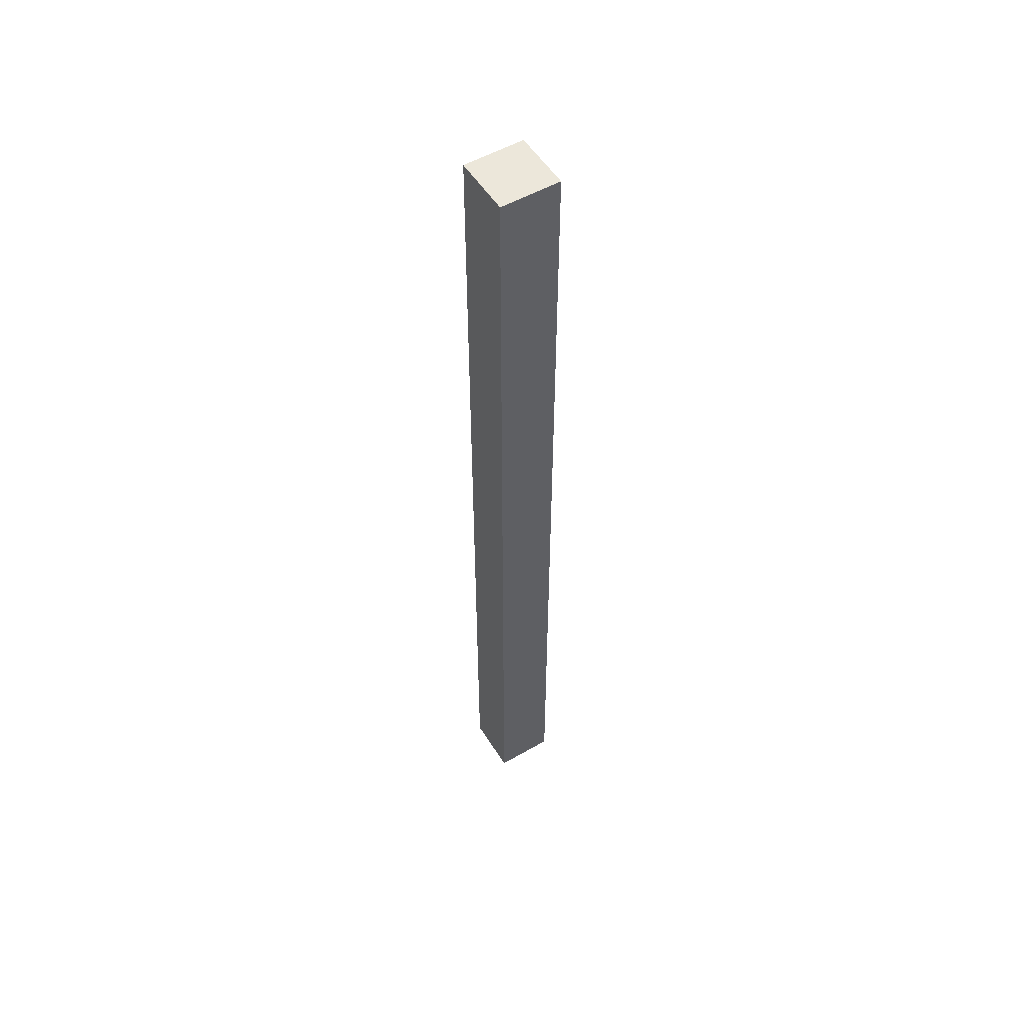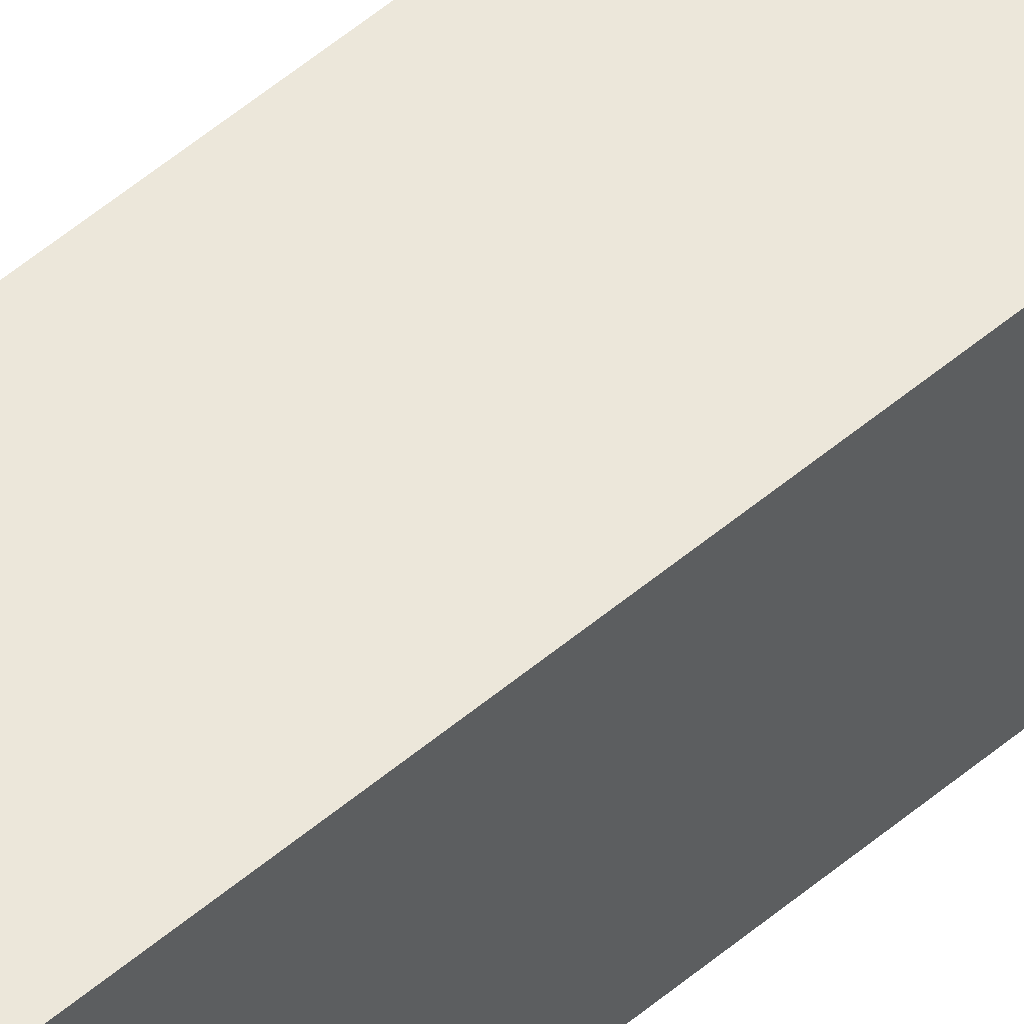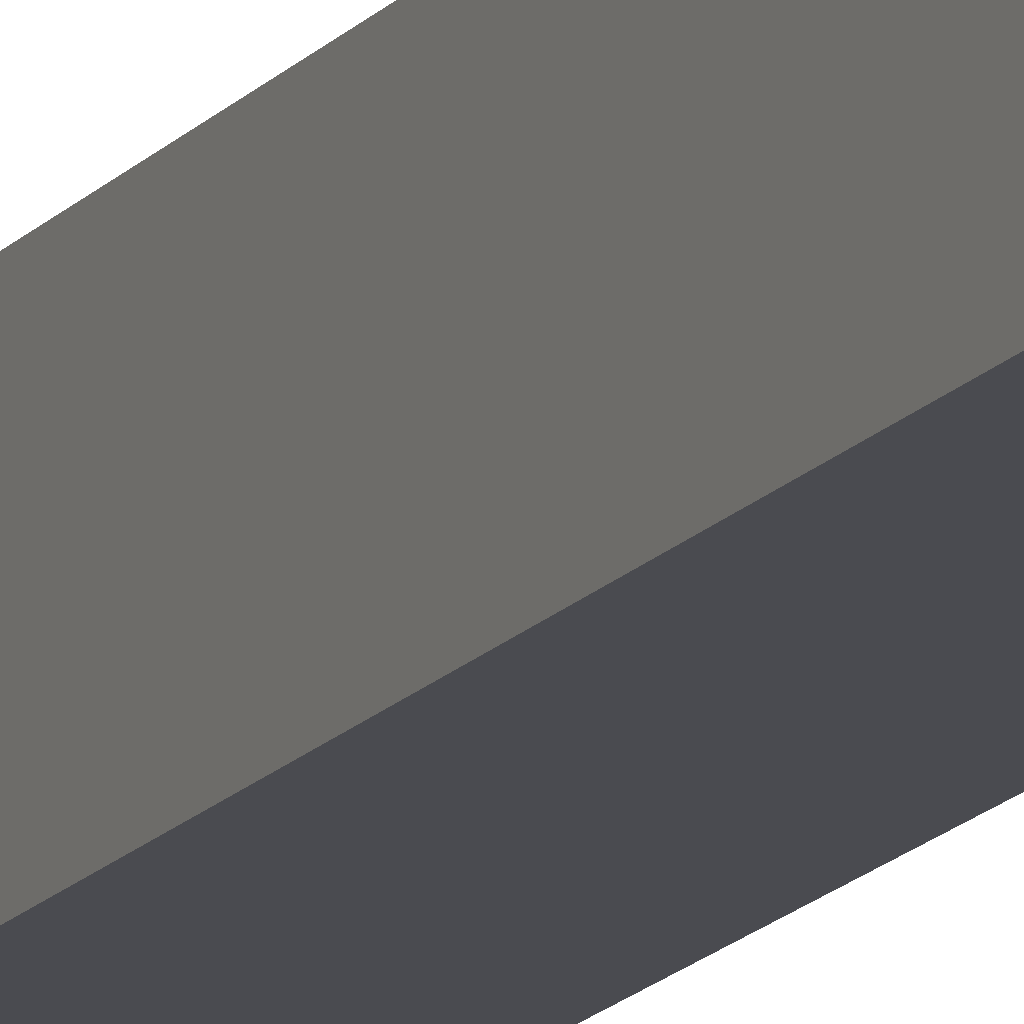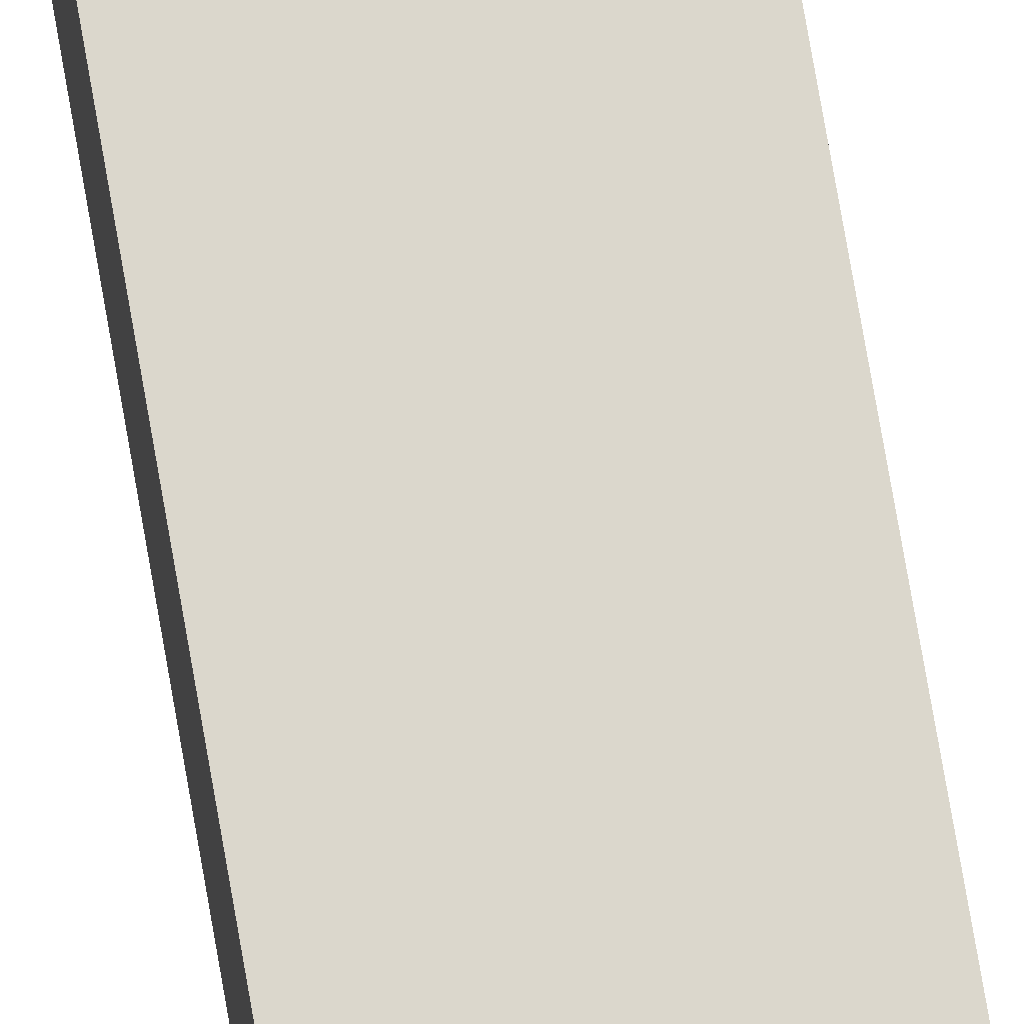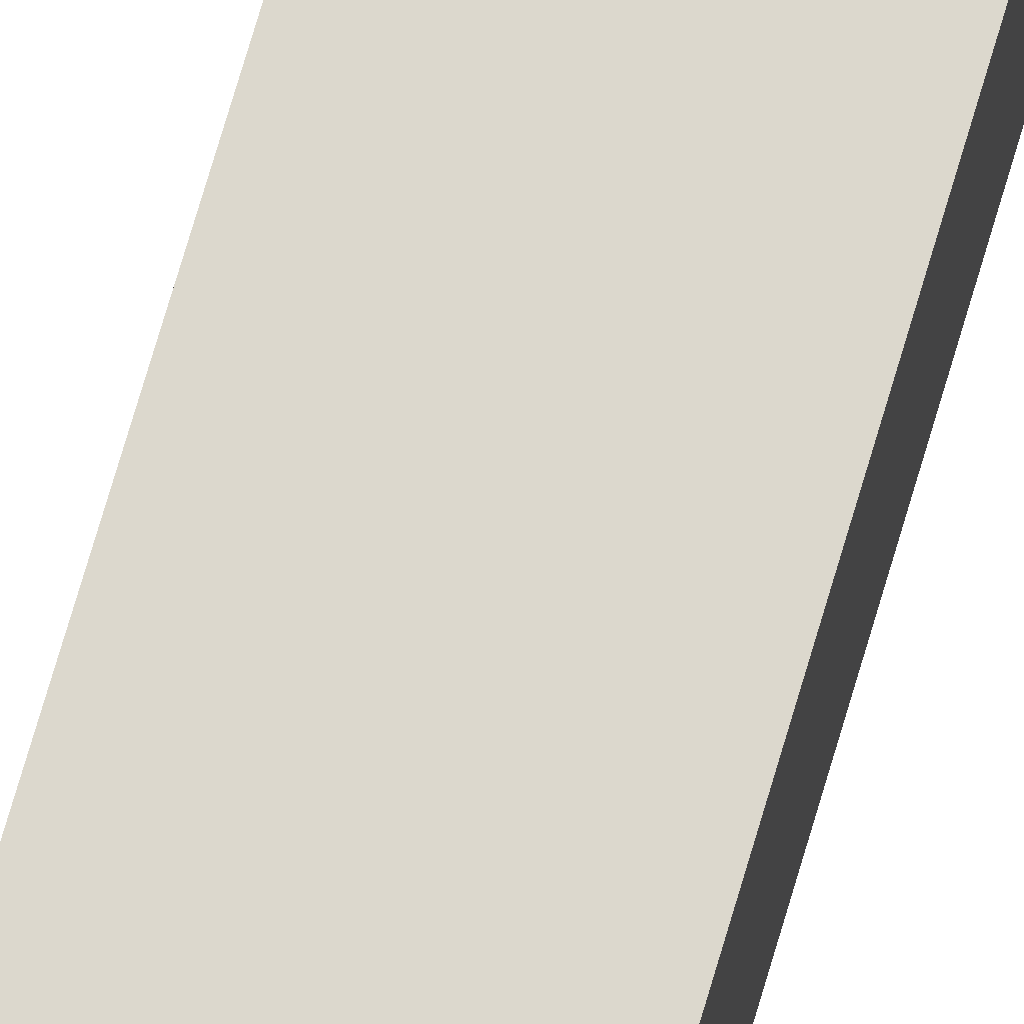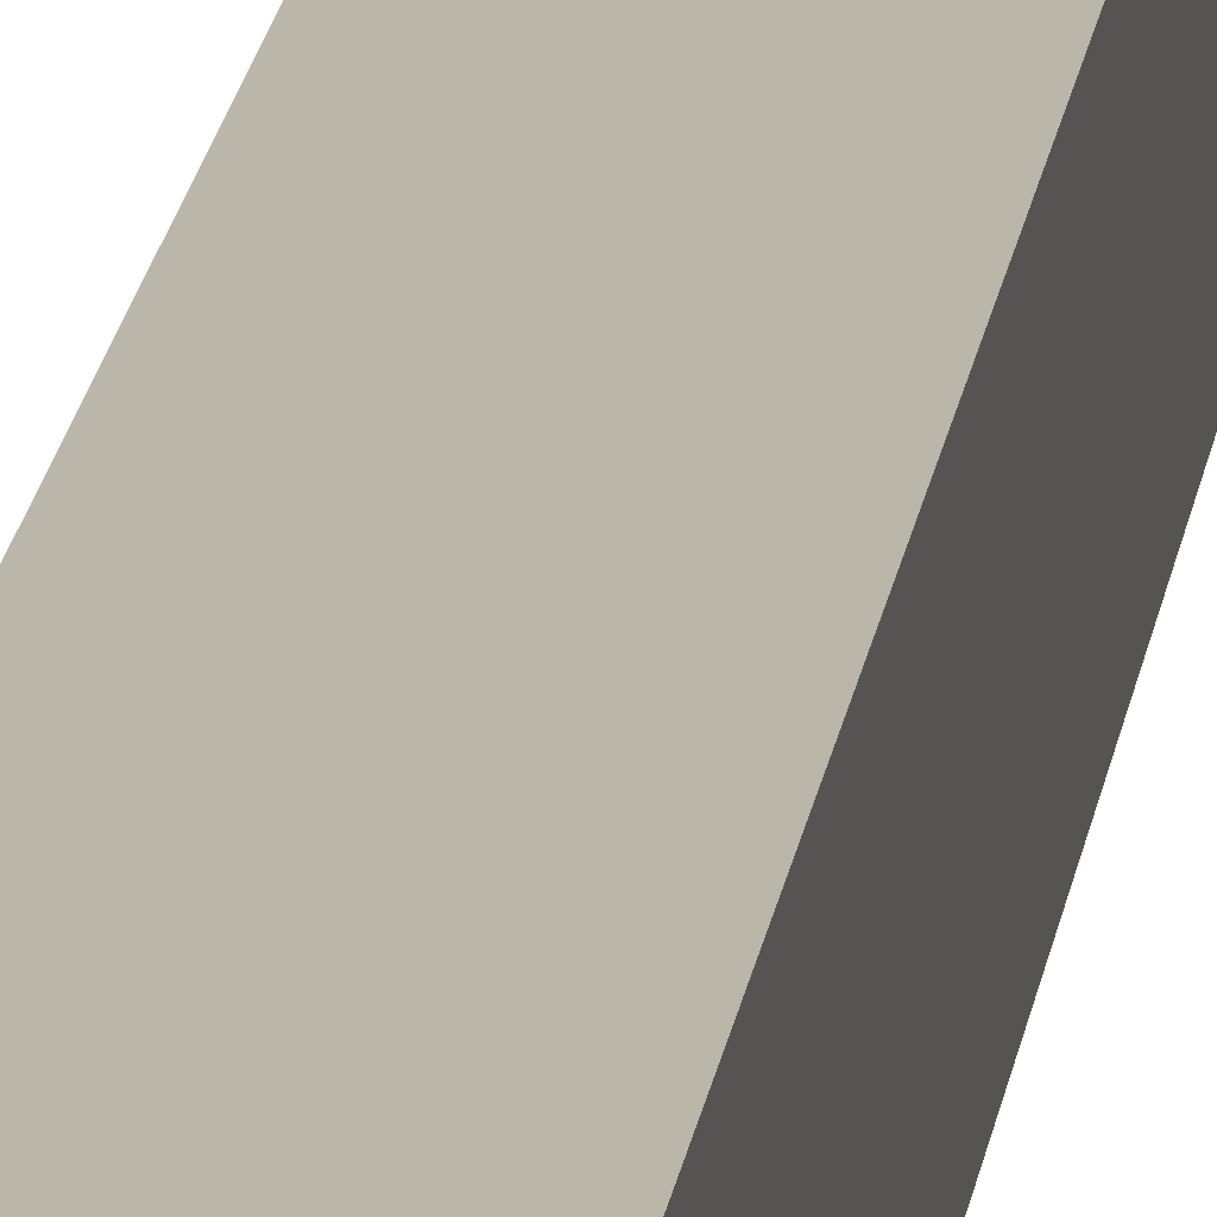
<metadata>
{"format":"obj","ext":"obj","renderer":"f3d","projection":"perspective","resolution":1024,"background":"white","views":[{"elev":53.5,"azim":148.5,"up":"+Z"},{"elev":52.5,"azim":-132.5,"up":"+Y"},{"elev":-14.6,"azim":-23.7,"up":"+Y"},{"elev":73.1,"azim":170.3,"up":"+Y"},{"elev":72.4,"azim":-163.7,"up":"+Y"},{"elev":14.0,"azim":5.6,"up":"+Y"}]}
</metadata>
<code>
o Smg_Cube.003
v 0.5 -0.5 0
v 0.5 0.5 0
v 0.5 -0.5 16
v 0.5 0.5 16
v -0.5 -0.5 0
v -0.5 0.5 0
v -0.5 -0.5 16
v -0.5 0.5 16
f 1 2 4 3
f 3 4 8 7
f 7 8 6 5
f 5 6 2 1
f 3 7 5 1
f 8 4 2 6

</code>
